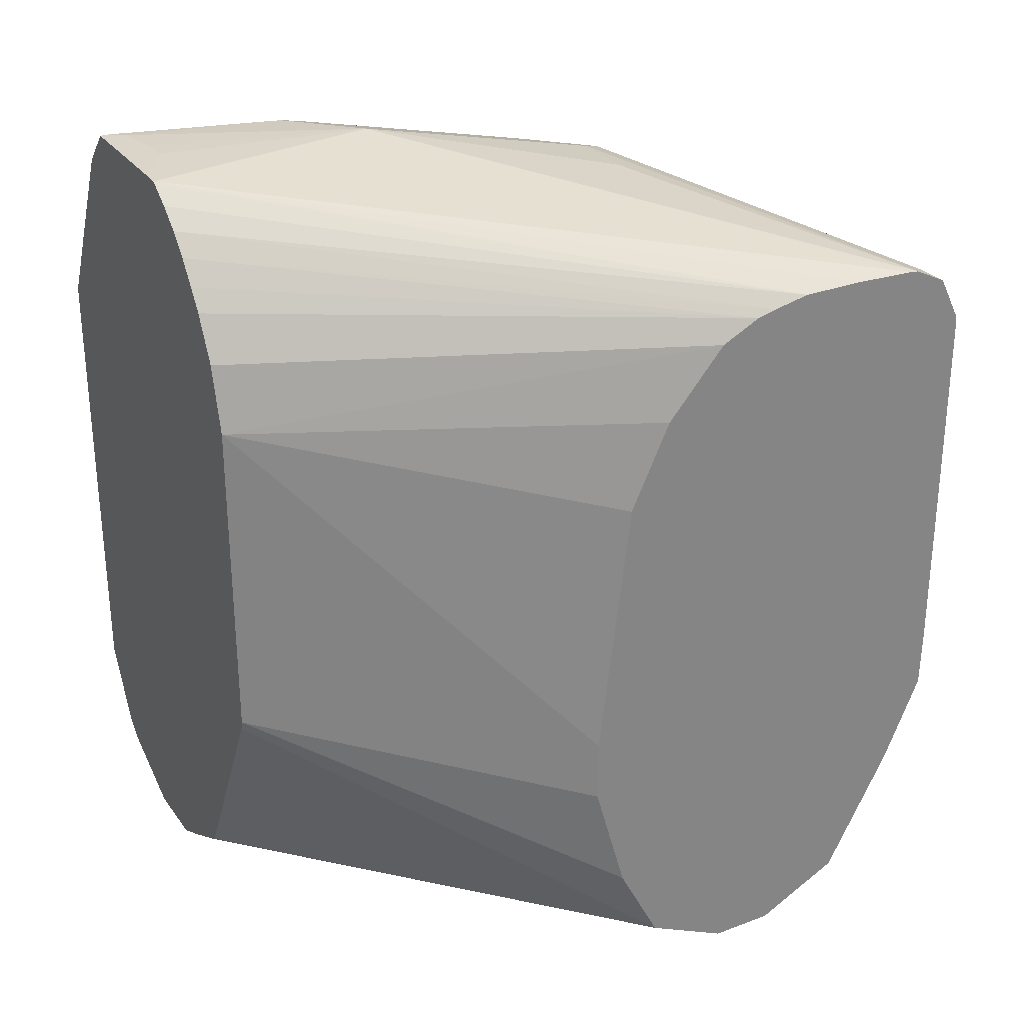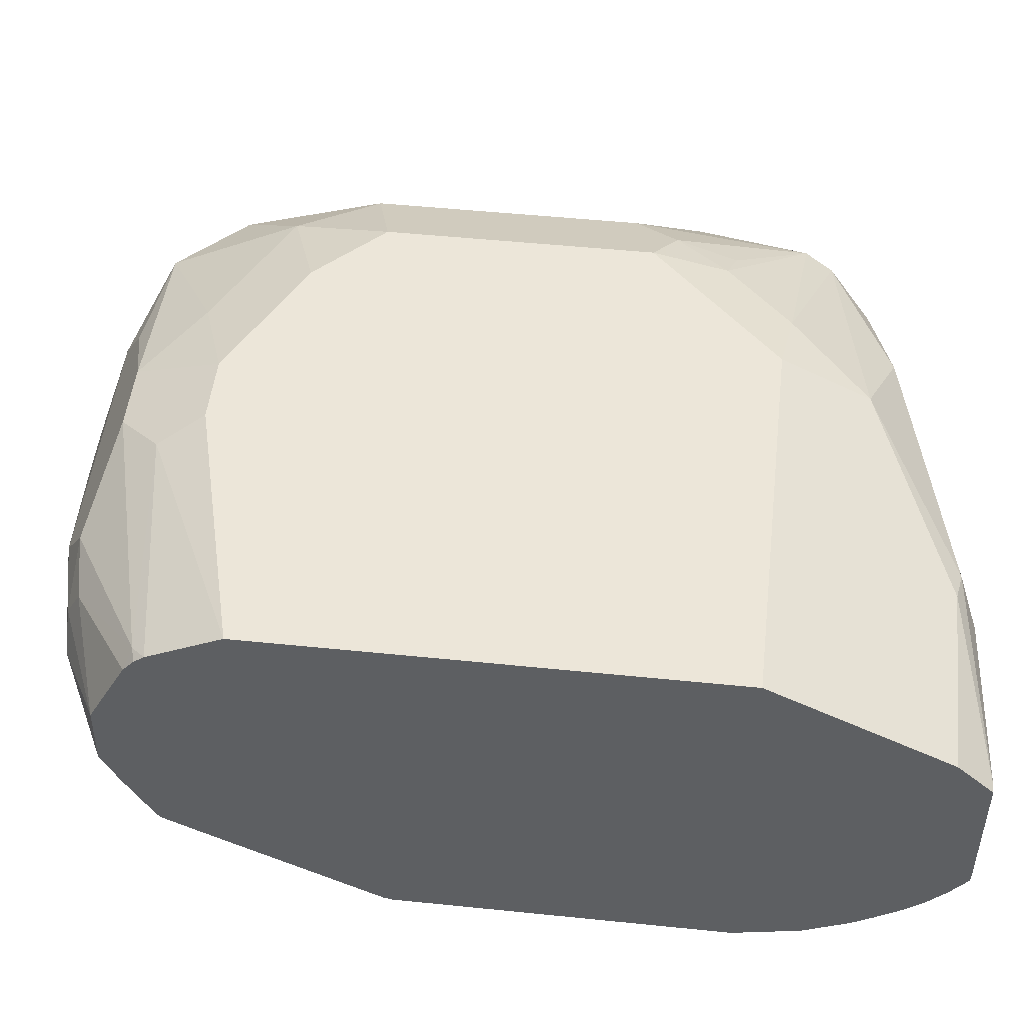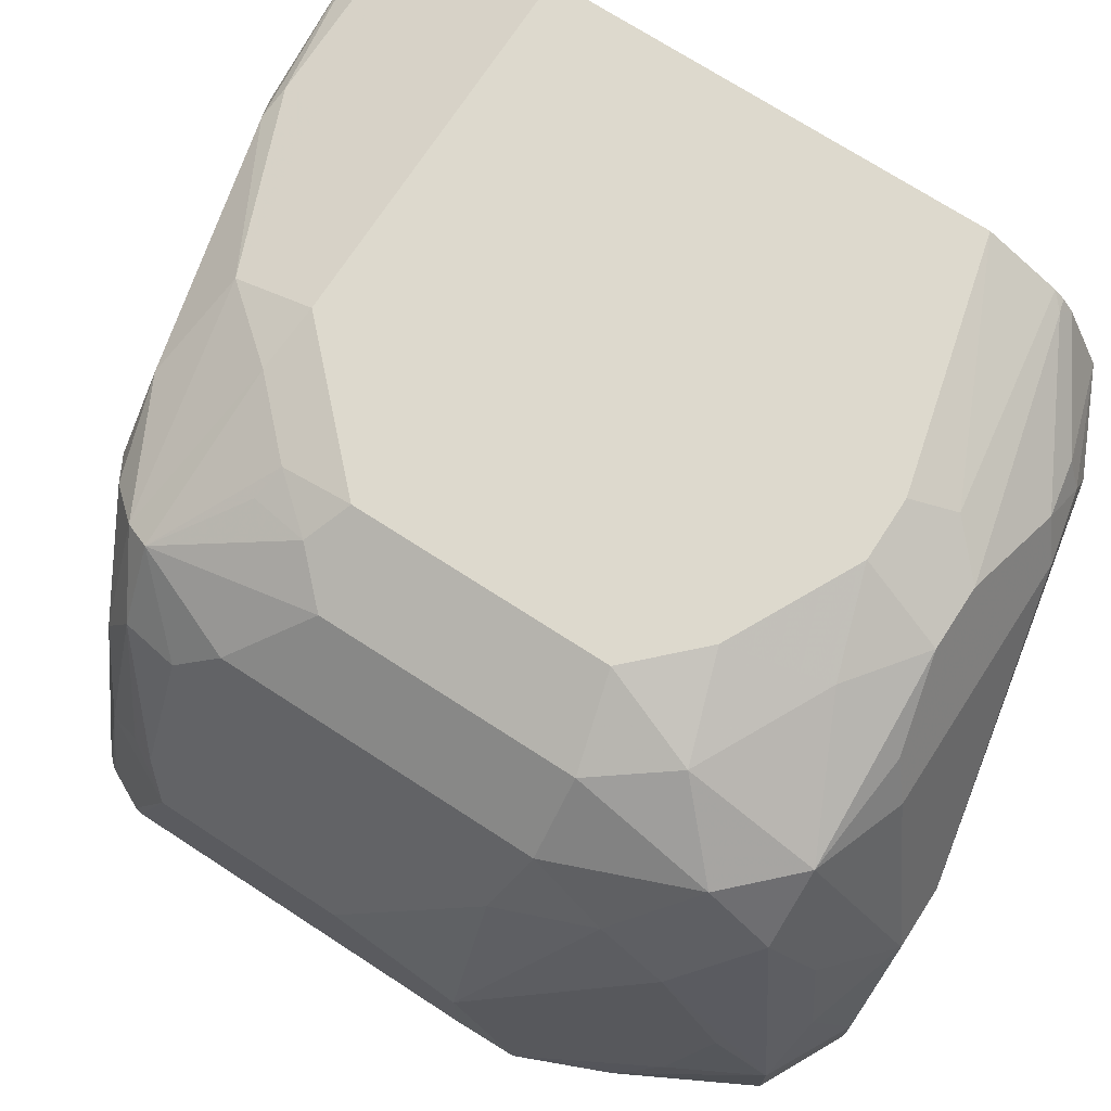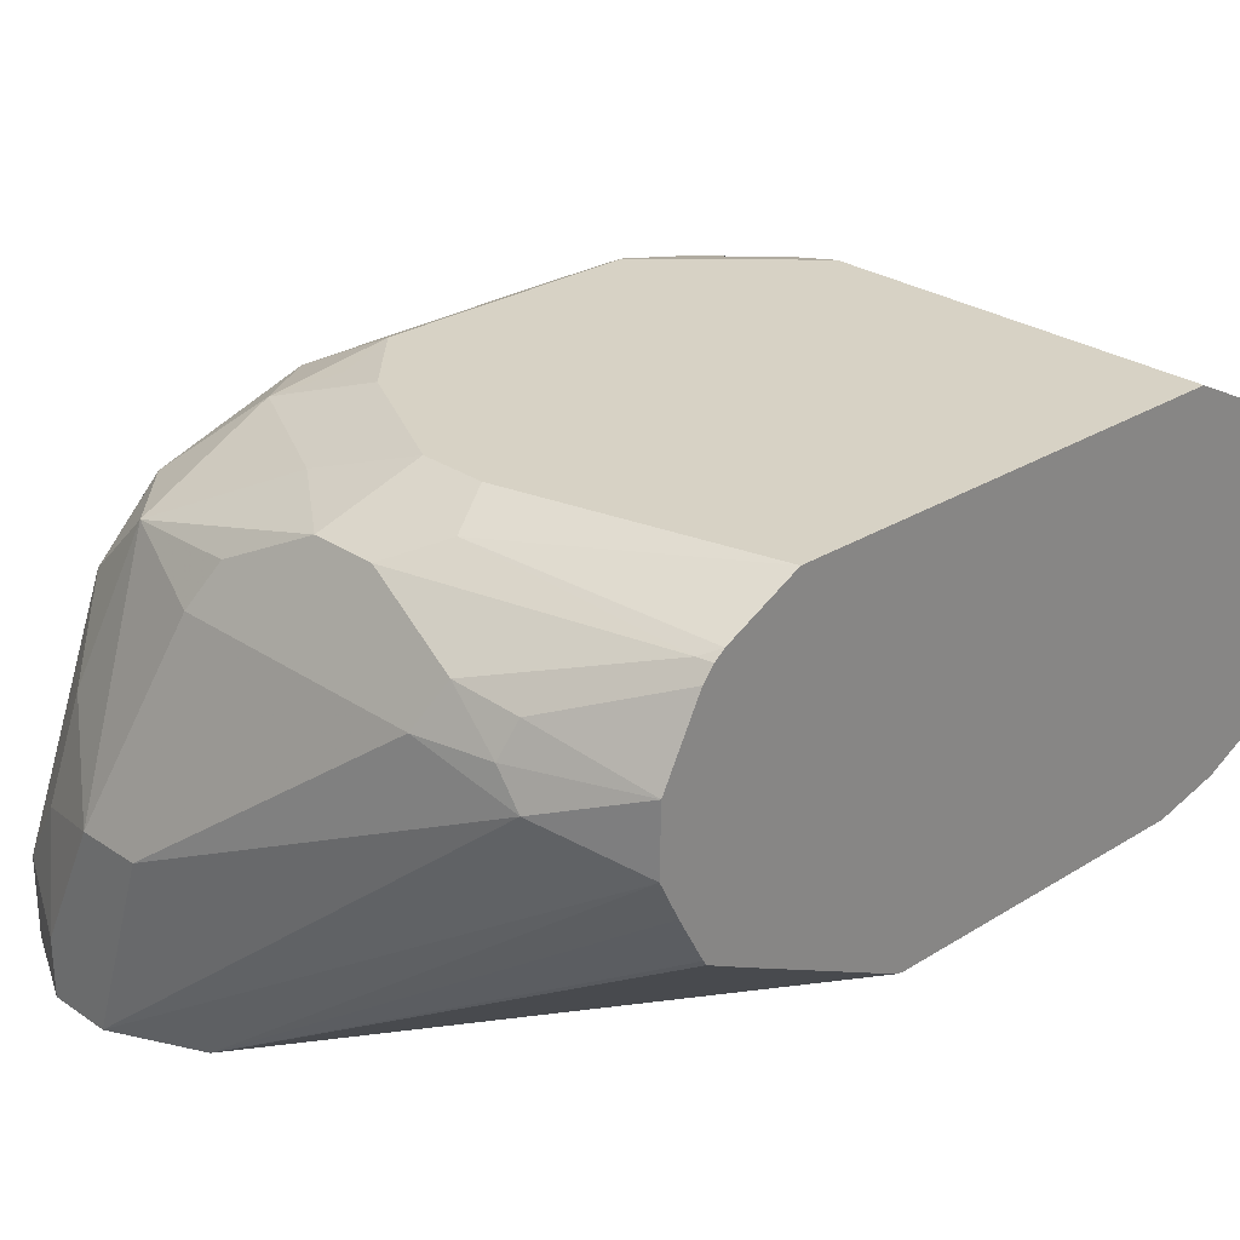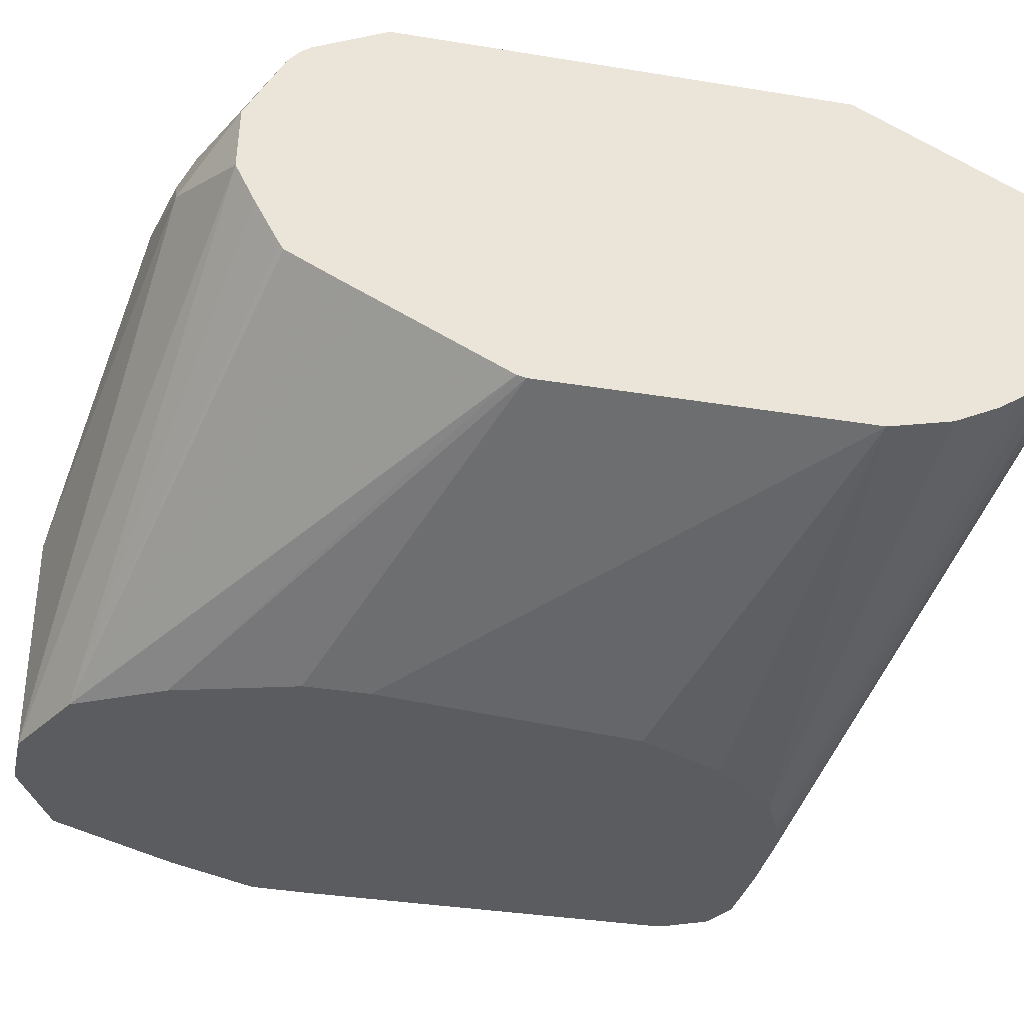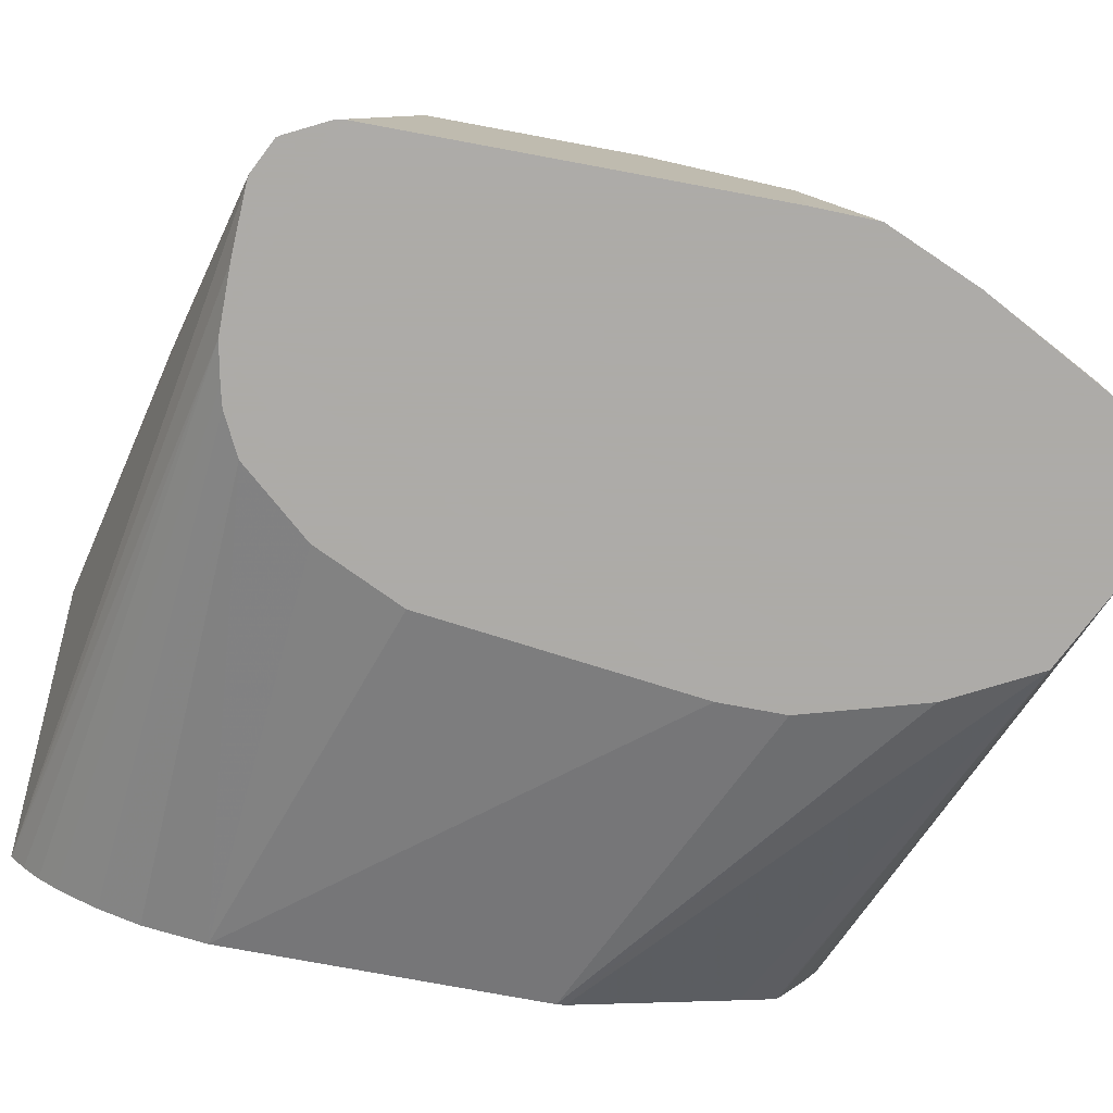
<metadata>
{"format":"obj","ext":"obj","renderer":"f3d","projection":"perspective","resolution":1024,"background":"white","views":[{"elev":29.2,"azim":-29.3,"up":"+Z"},{"elev":49.4,"azim":-83.5,"up":"+Y"},{"elev":71.9,"azim":123.0,"up":"+Y"},{"elev":27.2,"azim":-133.9,"up":"+Y"},{"elev":-34.9,"azim":-102.3,"up":"+Y"},{"elev":-76.5,"azim":79.5,"up":"+Y"}]}
</metadata>
<code>
v 0.5701 0.3481 -0.04821
v 0.5701 0.3815 -0.04821
v 0.5701 0.3443 -0.04829
v 0.5784 0.3615 -0.04821
v 0.5723 0.3815 -0.04821
v 0.5701 0.3902 -0.0574
v 0.6369 0.3615 -0.05166
v 0.5701 0.3436 -0.04876
v 0.7229 0.2774 -0.08609
v 0.7402 0.2774 -0.08609
v 0.7574 0.2774 -0.08683
v 0.5784 0.3684 -0.04821
v 0.5761 0.3787 -0.04821
v 0.6197 0.3787 -0.05166
v 0.6283 0.3873 -0.05597
v 0.6197 0.3902 -0.0574
v 0.5701 0.3908 -0.05874
v 0.7594 0.2774 -0.08707
v 0.7057 0.3443 -0.06886
v 0.7057 0.3615 -0.06886
v 0.6885 0.3787 -0.06886
v 0.5701 0.3382 -0.05266
v 0.713 0.2774 -0.08807
v 0.5701 0.3328 -0.0574
v 0.6971 0.3873 -0.07317
v 0.6713 0.4016 -0.08034
v 0.6197 0.3959 -0.06886
v 0.5701 0.4023 -0.08168
v 0.7682 0.2774 -0.09149
v 0.766 0.284 -0.09039
v 0.7143 0.3701 -0.07317
v 0.7088 0.2774 -0.08913
v 0.5701 0.3281 -0.06278
v 0.7229 0.3787 -0.07963
v 0.7316 0.3873 -0.09039
v 0.6885 0.4088 -0.1011
v 0.6713 0.4131 -0.1033
v 0.5701 0.4131 -0.1033
v 0.769 0.2774 -0.09288
v 0.7631 0.3271 -0.09755
v 0.7488 0.3529 -0.09039
v 0.7077 0.2774 -0.08939
v 0.5701 0.3237 -0.06886
v 0.7488 0.3701 -0.09898
v 0.7344 0.3902 -0.09755
v 0.7057 0.4088 -0.1184
v 0.7057 0.4131 -0.1377
v 0.5701 0.4131 -0.2238
v 0.7741 0.2774 -0.103
v 0.7746 0.3271 -0.1205
v 0.766 0.3357 -0.1076
v 0.7617 0.3443 -0.1054
v 0.6971 0.2774 -0.09468
v 0.5701 0.32 -0.07444
v 0.7689 0.3385 -0.1148
v 0.7516 0.3729 -0.1148
v 0.7459 0.3844 -0.1262
v 0.7287 0.4016 -0.1435
v 0.7172 0.4074 -0.132
v 0.7143 0.4045 -0.1162
v 0.7057 0.4131 -0.2065
v 0.6369 0.4131 -0.241
v 0.6312 0.4074 -0.2525
v 0.5701 0.4035 -0.243
v 0.7746 0.2774 -0.1053
v 0.7746 0.3271 -0.1721
v 0.5701 0.3141 -0.08609
v 0.5701 0.3098 -0.1033
v 0.6812 0.2774 -0.1132
v 0.7459 0.3844 -0.2123
v 0.7287 0.4016 -0.2123
v 0.7172 0.4074 -0.2008
v 0.7143 0.4045 -0.2324
v 0.7029 0.4103 -0.2209
v 0.6885 0.4131 -0.2238
v 0.6541 0.4131 -0.241
v 0.5738 0.4016 -0.2467
v 0.6484 0.4074 -0.2525
v 0.6426 0.4016 -0.2639
v 0.5701 0.4014 -0.2457
v 0.7746 0.2774 -0.2065
v 0.7746 0.3098 -0.2065
v 0.7574 0.3615 -0.2065
v 0.6703 0.2774 -0.1367
v 0.5701 0.3098 -0.1893
v 0.6617 0.2774 -0.2085
v 0.7488 0.3701 -0.2324
v 0.7316 0.3873 -0.2496
v 0.7143 0.3873 -0.2668
v 0.6799 0.4045 -0.2496
v 0.6599 0.4016 -0.2639
v 0.614 0.3902 -0.2697
v 0.5982 0.3873 -0.2668
v 0.5701 0.3979 -0.2486
v 0.7742 0.2774 -0.2234
v 0.7574 0.2926 -0.2582
v 0.7488 0.3529 -0.2496
v 0.5701 0.3104 -0.1916
v 0.6708 0.2774 -0.2579
v 0.6617 0.2774 -0.2258
v 0.7316 0.3701 -0.2668
v 0.7258 0.3471 -0.2783
v 0.7057 0.3271 -0.2926
v 0.6885 0.3787 -0.2754
v 0.6828 0.3902 -0.2697
v 0.6197 0.3787 -0.2754
v 0.6003 0.3787 -0.2711
v 0.5701 0.3787 -0.2586
v 0.7639 0.2774 -0.2475
v 0.7459 0.2984 -0.2811
v 0.7488 0.3185 -0.2668
v 0.5701 0.3276 -0.226
v 0.6828 0.2774 -0.2811
v 0.7287 0.3328 -0.2811
v 0.7316 0.3185 -0.284
v 0.7229 0.2926 -0.2926
v 0.6885 0.3271 -0.2926
v 0.5939 0.3701 -0.2711
v 0.5701 0.3615 -0.2589
v 0.7459 0.2774 -0.2811
v 0.5701 0.3326 -0.2362
v 0.7057 0.2774 -0.2926
v 0.5701 0.3379 -0.2464
v 0.5701 0.3392 -0.2473
v 0.5701 0.3514 -0.2539
v 0.7229 0.2774 -0.2926
f 64 77 80
f 63 79 77
f 63 91 79
f 63 78 91
f 63 77 64
f 61 74 75
f 62 76 78
f 61 73 74
f 61 71 73
f 61 72 71
f 62 78 63
f 66 82 83
f 76 90 91
f 68 84 69
f 68 85 100
f 68 100 86
f 68 86 84
f 70 83 87
f 70 87 88
f 70 88 71
f 71 88 73
f 73 75 74
f 73 88 89
f 73 89 90
f 73 90 75
f 75 90 76
f 66 83 70
f 58 72 59
f 50 57 55
f 118 122 119
f 76 91 78
f 44 52 55
f 44 55 56
f 44 56 45
f 45 56 57
f 45 57 58
f 45 58 59
f 45 59 60
f 45 60 46
f 46 60 59
f 46 59 47
f 47 59 72
f 47 72 61
f 58 71 72
f 48 62 63
f 49 65 50
f 50 55 51
f 50 65 81
f 50 81 82
f 50 82 66
f 50 66 70
f 50 70 57
f 51 55 52
f 53 54 67
f 53 67 68
f 53 68 69
f 55 57 56
f 57 70 71
f 48 63 64
f 77 79 92
f 96 111 97
f 77 93 94
f 101 110 114
f 101 114 102
f 102 114 103
f 103 114 115
f 103 115 116
f 103 116 126
f 103 126 122
f 103 122 117
f 103 117 106
f 103 106 104
f 106 118 107
f 106 117 118
f 107 118 108
f 108 118 119
f 109 120 110
f 110 120 126
f 110 126 116
f 110 116 115
f 110 115 114
f 112 121 113
f 113 121 123
f 113 123 124
f 113 124 125
f 113 125 119
f 113 119 122
f 117 122 118
f 42 54 53
f 98 113 99
f 98 112 113
f 97 110 101
f 97 111 110
f 77 94 80
f 79 91 105
f 79 105 104
f 79 104 106
f 79 106 92
f 81 95 82
f 82 87 83
f 82 95 96
f 82 96 97
f 82 97 87
f 85 98 99
f 85 99 100
f 87 97 88
f 77 92 93
f 88 97 101
f 89 101 102
f 89 102 103
f 89 103 104
f 89 104 105
f 89 105 91
f 89 91 90
f 92 106 107
f 92 107 93
f 93 108 94
f 93 107 108
f 95 109 96
f 96 109 110
f 96 110 111
f 88 101 89
f 42 43 54
f 57 71 58
f 40 52 44
f 2 16 6
f 3 7 4
f 3 8 9
f 3 9 10
f 3 10 11
f 3 11 7
f 4 7 12
f 5 13 14
f 5 14 15
f 5 15 16
f 6 16 17
f 7 14 13
f 7 13 12
f 7 11 18
f 7 18 19
f 7 19 20
f 7 20 21
f 7 21 14
f 8 22 9
f 9 23 32
f 9 32 42
f 9 42 53
f 9 53 69
f 9 69 84
f 9 84 86
f 9 86 100
f 9 100 99
f 2 5 16
f 1 5 2
f 1 13 5
f 1 12 13
f 40 44 41
f 1 2 6
f 1 6 17
f 1 17 28
f 1 28 38
f 1 38 48
f 1 48 64
f 1 64 80
f 1 80 94
f 1 94 108
f 1 108 119
f 1 119 125
f 1 125 124
f 9 99 113
f 1 124 123
f 1 121 112
f 1 112 98
f 1 98 85
f 1 85 68
f 1 68 67
f 1 67 54
f 1 54 43
f 1 33 24
f 1 24 22
f 1 22 8
f 1 8 3
f 1 3 4
f 1 4 12
f 1 123 121
f 9 113 122
f 1 43 33
f 9 126 120
f 26 37 27
f 27 37 28
f 28 37 38
f 29 39 40
f 29 40 30
f 30 41 31
f 30 40 41
f 31 41 34
f 32 33 42
f 33 43 42
f 34 41 35
f 35 41 44
f 35 44 45
f 35 45 36
f 36 46 47
f 36 45 46
f 37 47 61
f 37 61 75
f 37 75 76
f 37 76 62
f 37 62 48
f 37 48 38
f 39 49 50
f 39 50 40
f 40 50 51
f 40 51 52
f 9 122 126
f 26 36 37
f 26 35 36
f 36 47 37
f 25 34 35
f 9 120 109
f 25 35 26
f 9 109 95
f 9 95 81
f 9 81 65
f 9 65 49
f 9 49 39
f 9 39 29
f 9 18 11
f 9 11 10
f 9 22 24
f 9 24 23
f 14 21 15
f 15 21 25
f 9 29 18
f 15 26 16
f 23 33 32
f 15 25 26
f 23 24 33
f 21 31 25
f 20 31 21
f 25 31 34
f 18 31 20
f 18 20 19
f 18 30 31
f 18 29 30
f 17 27 28
f 16 26 27
f 16 27 17

</code>
